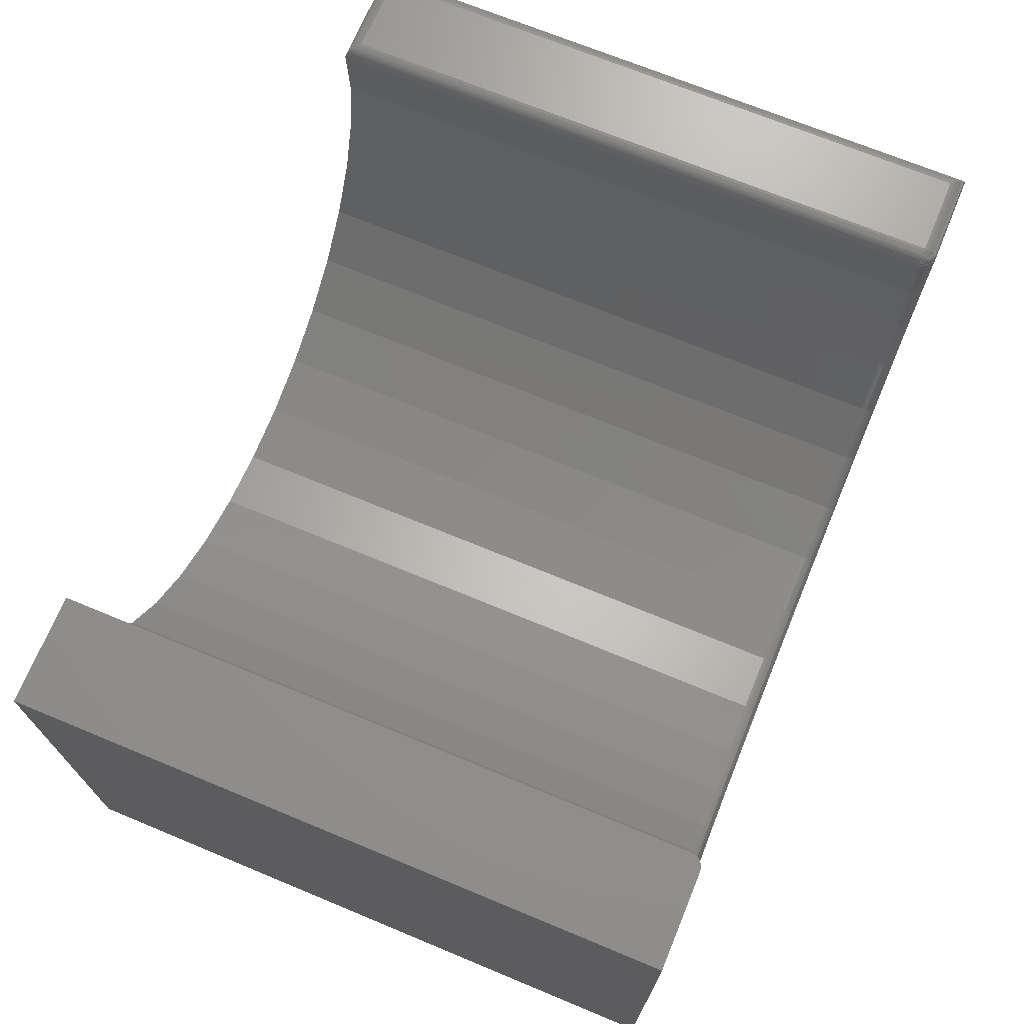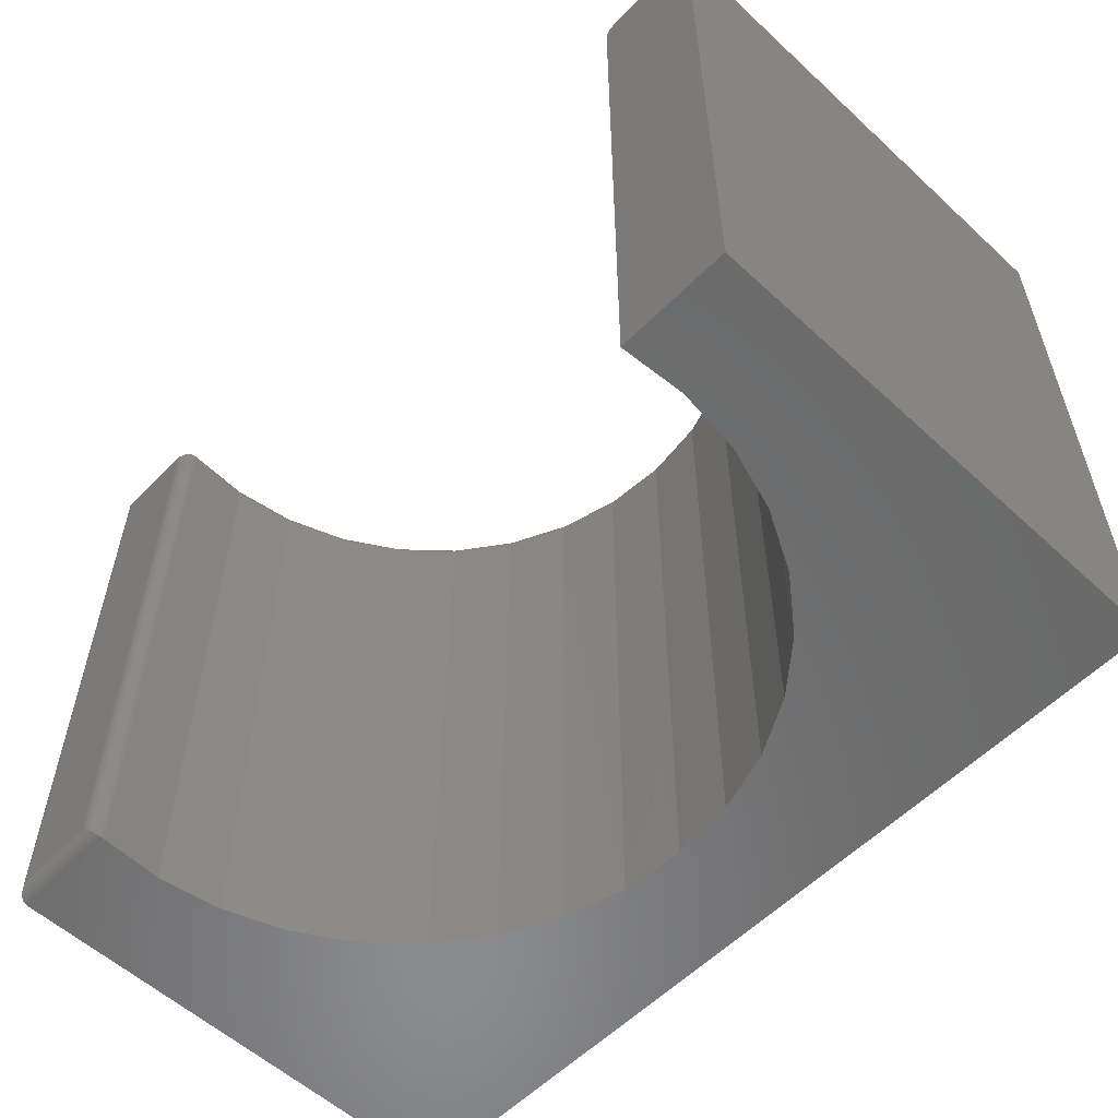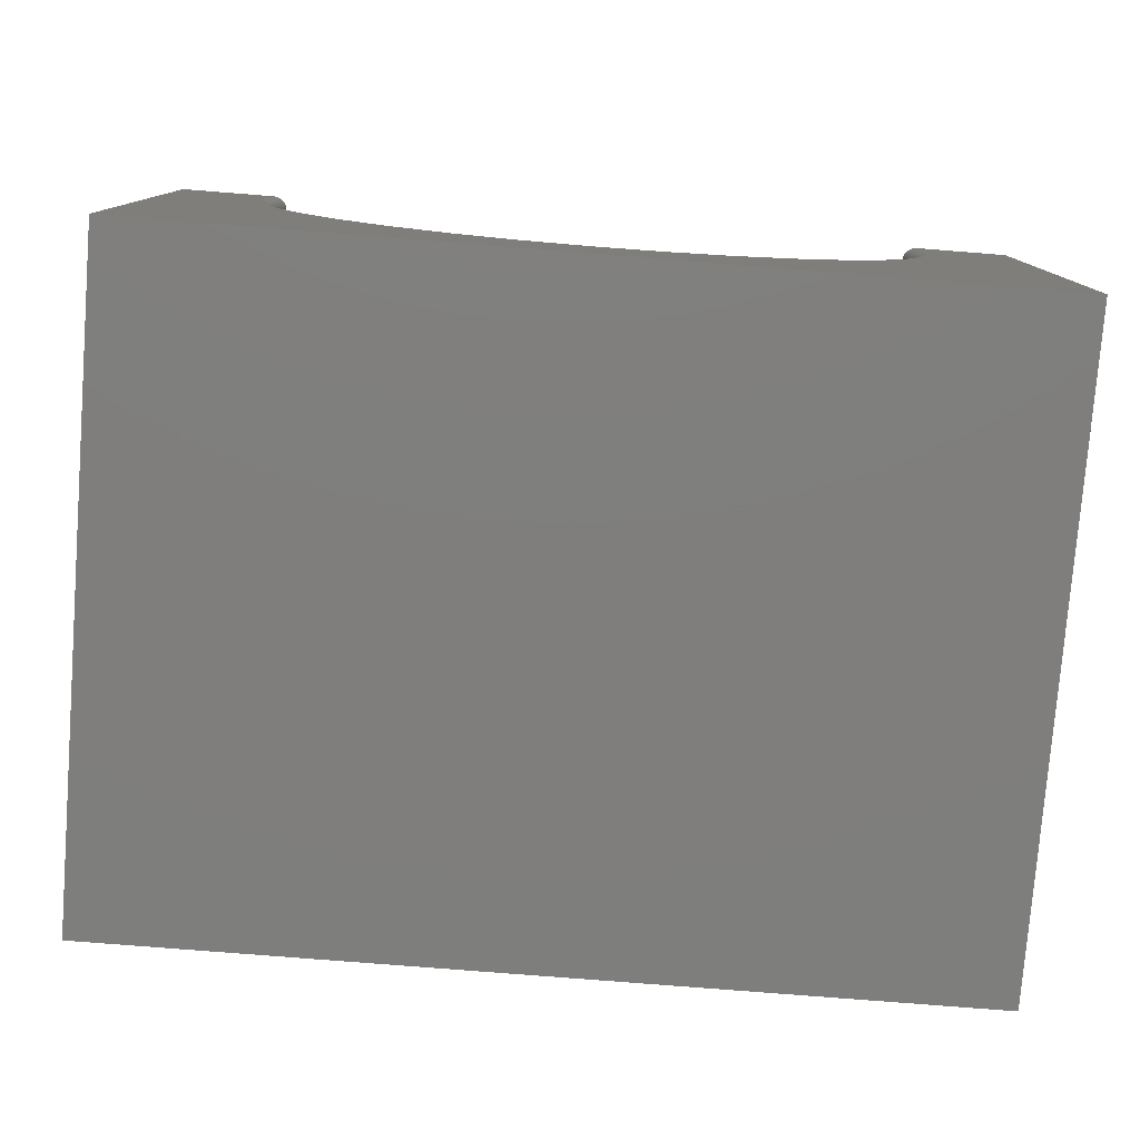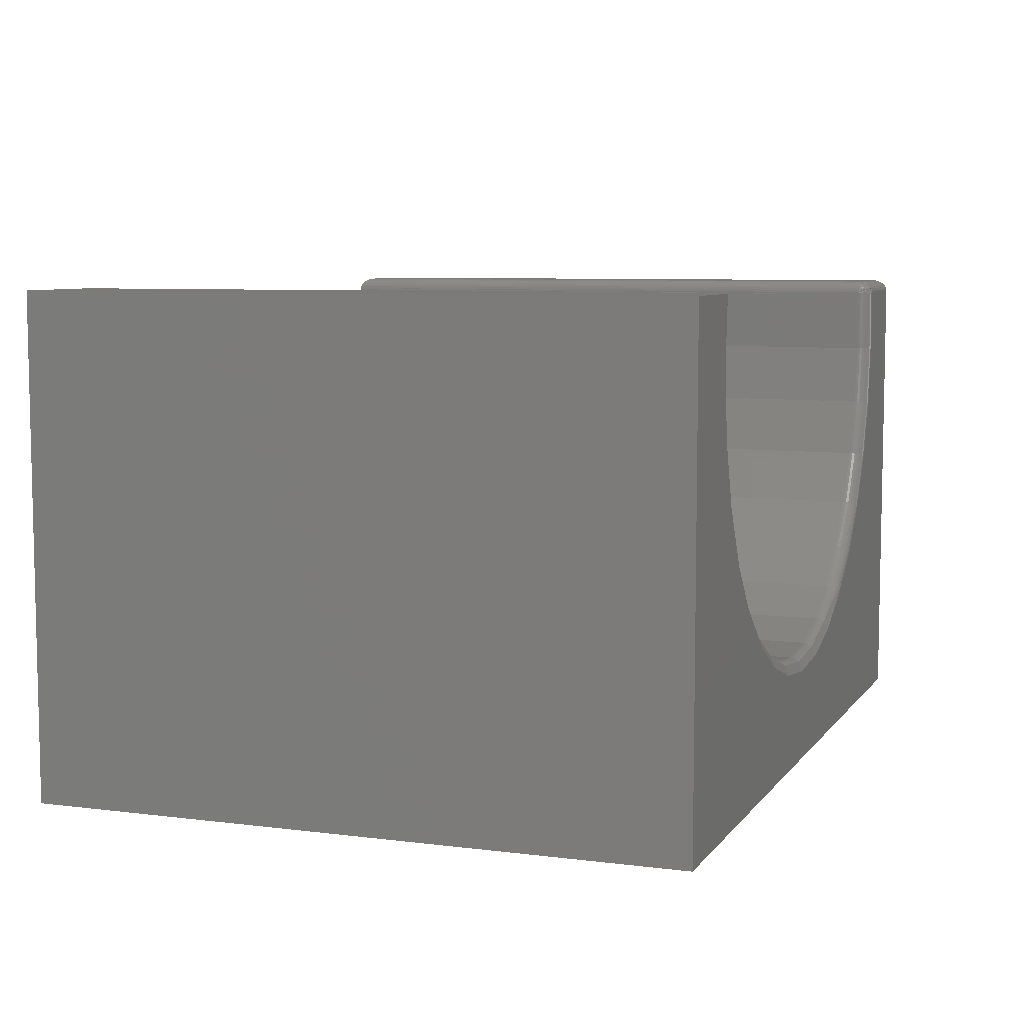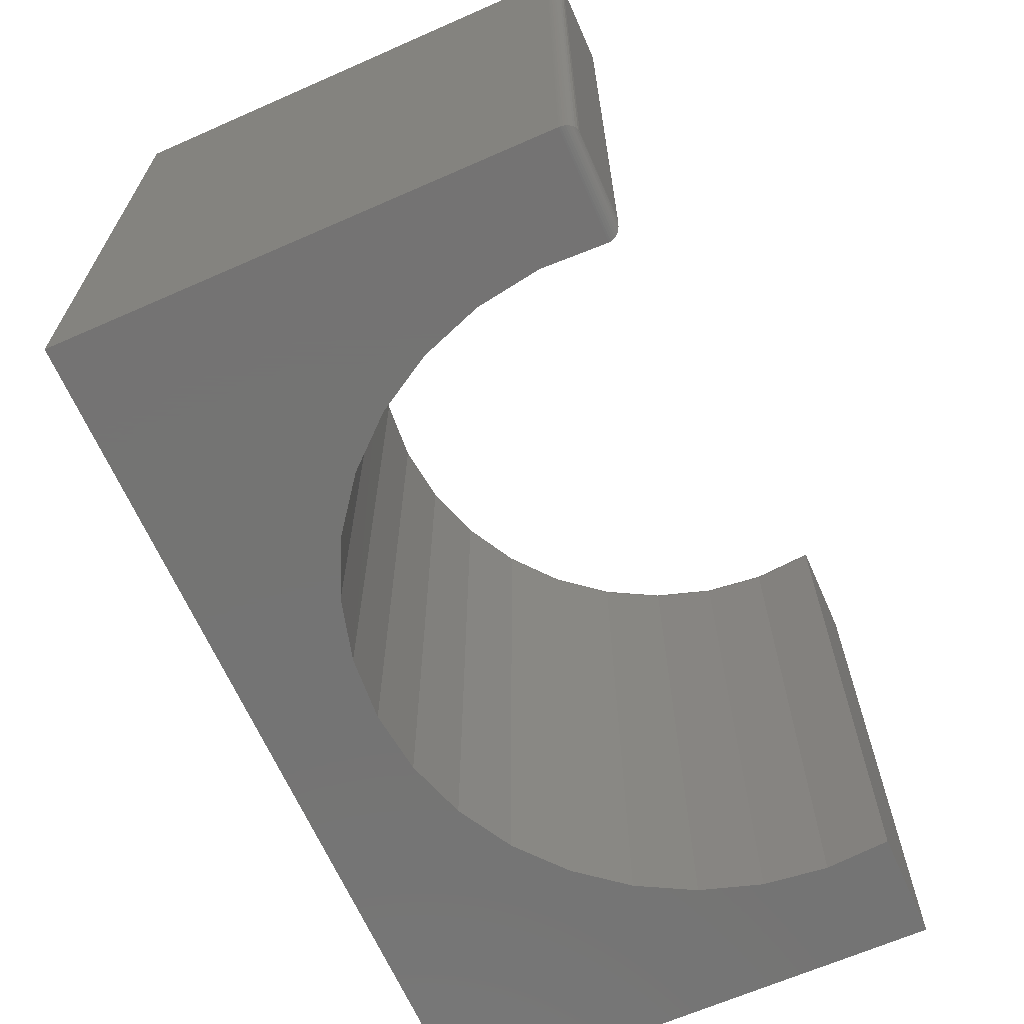
<metadata>
{"format":"stl","ext":"stl","renderer":"f3d","projection":"perspective","resolution":1024,"background":"white","views":[{"elev":70.3,"azim":112.5,"up":"+Z"},{"elev":-56.7,"azim":46.2,"up":"+Y"},{"elev":-78.4,"azim":175.5,"up":"+Z"},{"elev":7.2,"azim":110.2,"up":"+Z"},{"elev":-66.0,"azim":-66.2,"up":"+Y"}]}
</metadata>
<code>
# stl→obj: 231 verts, 458 faces
v -0.3763 -0.01562 0.2696
v -0.3763 -0.7499 0.2735
v -0.3761 -0.75 0.2715
v -0.3918 -0.01562 0.2872
v -0.3882 -0.738 0.2867
v -0.3889 -0.01562 0.2869
v -0.3918 -0.7344 0.2872
v -0.3861 -0.01562 0.2861
v -0.3847 -0.7415 0.2854
v -0.3834 -0.01562 0.2847
v -0.3825 -0.7436 0.2841
v -0.3811 -0.01562 0.2829
v -0.3806 -0.7455 0.2825
v -0.379 -0.7472 0.2805
v -0.3792 -0.01562 0.2807
v -0.3777 -0.7484 0.2783
v -0.3777 -0.01562 0.2782
v -0.3767 -0.01562 0.2754
v -0.3768 -0.7494 0.276
v -0.3762 -0.01562 0.2725
v -0.4844 -0.01562 0.2872
v -0.3918 -0.01258 0.2869
v -0.488 -0.01195 0.2867
v -0.3918 3.669e-17 0.2715
v -0.4999 -0.0001198 0.2735
v -0.3918 -0.0003002 0.2746
v -0.5 3.069e-17 0.2715
v -0.4994 -0.0006303 0.2759
v -0.4985 -0.001535 0.2783
v -0.3918 -0.001189 0.2775
v -0.4972 -0.002811 0.2805
v -0.3918 -0.002633 0.2802
v -0.4956 -0.004419 0.2824
v -0.3918 -0.004576 0.2826
v -0.4937 -0.006313 0.2841
v -0.3918 -0.006944 0.2845
v -0.4916 -0.008436 0.2854
v -0.3918 -0.009646 0.286
v 0.3948 7.706e-17 0.2122
v 0.3895 8.093e-17 0.2872
v 0.5 8.706e-17 0.2872
v 0.5 5.551e-17 -0.2812
v -0.5 0 -0.2812
v 0.007895 3.423e-17 -0.1725
v 0.08256 3.886e-17 -0.1638
v 0.1542 4.409e-17 -0.1412
v 0.2203 4.975e-17 -0.1054
v 0.2784 5.562e-17 -0.0577
v 0.3265 6.15e-17 0.0001371
v 0.3626 6.716e-17 0.06602
v 0.3857 7.241e-17 0.1376
v -0.394 3.24e-17 0.1964
v -0.382 2.895e-17 0.1222
v -0.3561 2.647e-17 0.05165
v -0.3173 2.505e-17 -0.01274
v -0.267 2.474e-17 -0.0686
v -0.2071 2.555e-17 -0.1139
v -0.1396 2.746e-17 -0.1471
v -0.06706 3.038e-17 -0.1668
v 0.008884 -0.01562 -0.1568
v 0.07986 -0.75 -0.1484
v 0.08071 -0.01562 -0.1482
v 0.1489 -0.75 -0.1265
v 0.1496 -0.01562 -0.1262
v 0.2125 -0.75 -0.09181
v 0.213 -0.01562 -0.09144
v 0.2684 -0.75 -0.04567
v 0.2687 -0.01562 -0.04529
v 0.3144 -0.75 0.01024
v 0.3147 -0.01562 0.01061
v 0.349 -0.75 0.0739
v 0.3491 -0.01562 0.0742
v 0.3709 -0.75 0.143
v 0.3709 -0.01562 0.1432
v 0.3792 -0.75 0.2149
v 0.3792 -0.01562 0.215
v 0.3737 -0.75 0.2872
v 0.3737 -0.01562 0.2872
v 0.007902 -0.75 -0.1569
v -0.06327 -0.01562 -0.1516
v -0.06434 -0.75 -0.1514
v -0.1331 -0.01562 -0.1328
v -0.1342 -0.75 -0.1324
v -0.1981 -0.01562 -0.1011
v -0.1992 -0.75 -0.1004
v -0.2559 -0.01562 -0.05758
v -0.257 -0.75 -0.05662
v -0.3044 -0.01562 -0.0039
v -0.3053 -0.75 -0.002672
v -0.3418 -0.01562 0.05801
v -0.3425 -0.75 0.05949
v -0.3668 -0.01562 0.1259
v -0.3672 -0.75 0.1276
v -0.3784 -0.01562 0.1973
v -0.3786 -0.75 0.1991
v 0.3802 -0.003012 0.2872
v 0.3783 -0.004621 0.2872
v 0.3767 -0.006504 0.2872
v 0.5 -0.75 0.2872
v 0.3754 -0.008615 0.2872
v 0.3744 -0.0109 0.2872
v 0.3739 -0.0133 0.2872
v 0.3871 -0.0001931 0.2872
v 0.3846 -0.0007703 0.2872
v 0.3823 -0.001718 0.2872
v -0.4844 -0.7344 0.2872
v -0.06403 -0.004576 -0.1561
v 0.008991 -0.004576 -0.1614
v 0.08168 -0.004576 -0.1527
v 0.1514 -0.004576 -0.1304
v 0.2156 -0.004576 -0.09523
v 0.272 -0.004576 -0.04852
v 0.3185 -0.004576 0.00805
v 0.3534 -0.004576 0.07241
v 0.3754 -0.004576 0.1422
v 0.3804 -0.009646 0.215
v 0.3795 -0.01258 0.215
v -0.2047 -0.0003002 -0.1118
v 0.3838 -0.004576 0.215
v -0.1347 -0.004576 -0.1371
v -0.2032 -0.001189 -0.1093
v -0.2017 -0.002633 -0.107
v -0.2005 -0.004576 -0.105
v 0.3818 -0.006944 0.215
v -0.391 -0.0003002 0.1965
v -0.3888 -0.0003002 0.2712
v -0.3881 -0.001189 0.1967
v -0.3859 -0.001189 0.2708
v -0.3854 -0.002633 0.1968
v -0.3832 -0.002633 0.2705
v -0.383 -0.004576 0.197
v -0.3809 -0.004576 0.2702
v -0.3811 -0.006944 0.1971
v -0.3789 -0.006944 0.2699
v -0.3796 -0.009646 0.1972
v -0.3775 -0.009646 0.2697
v -0.3787 -0.01258 0.1973
v -0.3766 -0.01258 0.2696
v -0.379 -0.0003002 0.1227
v -0.3761 -0.001189 0.1234
v -0.3735 -0.002633 0.1241
v -0.3712 -0.004576 0.1247
v -0.3694 -0.006944 0.1252
v -0.368 -0.009646 0.1256
v -0.3671 -0.01258 0.1258
v -0.3532 -0.0003002 0.05256
v -0.3505 -0.001189 0.05383
v -0.3481 -0.002633 0.055
v -0.3459 -0.004576 0.05603
v -0.3442 -0.006944 0.05687
v -0.3429 -0.009646 0.05749
v -0.3421 -0.01258 0.05788
v -0.3145 -0.0003002 -0.0114
v -0.3121 -0.001189 -0.009653
v -0.31 -0.002633 -0.008042
v -0.3081 -0.004576 -0.00663
v -0.3065 -0.006944 -0.005471
v -0.3054 -0.009646 -0.004609
v -0.3046 -0.01258 -0.004079
v -0.2644 -0.0003002 -0.06686
v -0.2624 -0.001189 -0.0647
v -0.2606 -0.002633 -0.0627
v -0.259 -0.004576 -0.06096
v -0.2577 -0.006944 -0.05952
v -0.2567 -0.009646 -0.05846
v -0.2561 -0.01258 -0.0578
v -0.1995 -0.006944 -0.1033
v -0.1987 -0.009646 -0.1021
v -0.1983 -0.01258 -0.1013
v -0.134 -0.006944 -0.1353
v -0.1335 -0.009646 -0.1339
v -0.1332 -0.01258 -0.1331
v -0.06371 -0.006944 -0.1542
v -0.06346 -0.009646 -0.1528
v -0.06332 -0.01258 -0.1519
v 0.008891 -0.01258 -0.1571
v 0.008912 -0.009646 -0.158
v 0.008945 -0.006944 -0.1595
v 0.08077 -0.01258 -0.1485
v 0.08096 -0.009646 -0.1494
v 0.08127 -0.006944 -0.1508
v 0.1497 -0.01258 -0.1265
v 0.1501 -0.009646 -0.1273
v 0.1506 -0.006944 -0.1286
v 0.2132 -0.01258 -0.09169
v 0.2137 -0.009646 -0.09243
v 0.2145 -0.006944 -0.09362
v 0.269 -0.01258 -0.0455
v 0.2696 -0.009646 -0.04613
v 0.2706 -0.006944 -0.04714
v 0.3149 -0.01258 0.01044
v 0.3157 -0.009646 0.009941
v 0.3169 -0.006944 0.009135
v 0.3494 -0.01258 0.07408
v 0.3502 -0.009646 0.07373
v 0.3516 -0.006944 0.07317
v 0.3712 -0.01258 0.1431
v 0.3721 -0.009646 0.1429
v 0.3735 -0.006944 0.1426
v -0.3832 -0.0129 0.2843
v -0.3765 -0.01272 0.272
v -0.3773 -0.0098 0.2724
v -0.3809 -0.005291 0.2759
v -0.3894 -0.001652 0.2781
v -0.3865 -0.002686 0.2785
v -0.3807 -0.004735 0.273
v -0.3801 -0.01367 0.2817
v -0.3824 -0.007419 0.281
v -0.3848 -0.00542 0.281
v -0.3817 -0.01121 0.2826
v -0.3838 -0.00422 0.2787
v -0.3815 -0.006196 0.2785
v -0.3795 -0.008536 0.2781
v -0.3781 -0.01115 0.2775
v -0.3788 -0.007103 0.2727
v -0.3874 -0.003815 0.2808
v -0.3901 -0.002667 0.2801
v -0.3771 -0.01394 0.2766
v -0.3789 -0.01228 0.2797
v -0.3805 -0.009736 0.2805
v 0.5 -0.75 -0.2812
v -0.5 -0.75 -0.2812
v -0.5 -0.75 0.2715
v -0.488 -0.738 0.2867
v -0.4972 -0.7472 0.2805
v -0.4956 -0.7456 0.2824
v -0.4937 -0.7437 0.2841
v -0.4916 -0.7416 0.2854
v -0.4999 -0.7499 0.2735
v -0.4994 -0.7494 0.2759
v -0.4985 -0.7485 0.2783
f 1 2 3
f 4 5 6
f 4 7 5
f 8 6 5
f 5 9 8
f 10 8 9
f 9 11 10
f 12 10 11
f 12 11 13
f 12 13 14
f 12 14 15
f 15 14 16
f 15 16 17
f 17 16 18
f 18 16 19
f 18 19 20
f 20 19 2
f 20 2 1
f 21 22 23
f 21 4 22
f 24 25 26
f 24 27 25
f 26 25 28
f 26 28 29
f 26 29 30
f 30 29 31
f 30 31 32
f 32 31 33
f 32 33 34
f 34 33 35
f 34 35 36
f 36 35 37
f 36 37 38
f 38 37 23
f 38 23 22
f 39 40 41
f 42 43 44
f 42 44 45
f 42 45 46
f 42 46 47
f 42 47 48
f 42 48 49
f 42 49 50
f 42 50 51
f 42 51 39
f 42 39 41
f 43 27 24
f 43 24 52
f 43 52 53
f 43 53 54
f 43 54 55
f 43 55 56
f 43 56 57
f 43 57 58
f 43 58 59
f 43 59 44
f 60 61 62
f 62 61 63
f 62 63 64
f 64 63 65
f 64 65 66
f 66 65 67
f 66 67 68
f 68 67 69
f 68 69 70
f 70 69 71
f 70 71 72
f 72 71 73
f 72 73 74
f 74 73 75
f 74 75 76
f 76 75 77
f 76 77 78
f 61 60 79
f 79 60 80
f 79 80 81
f 81 80 82
f 81 82 83
f 83 82 84
f 83 84 85
f 85 84 86
f 85 86 87
f 87 86 88
f 87 88 89
f 89 88 90
f 89 90 91
f 91 90 92
f 91 92 93
f 93 92 94
f 93 94 95
f 95 94 1
f 95 1 3
f 96 97 98
f 40 99 41
f 98 100 101
f 98 101 102
f 98 102 78
f 77 99 40
f 77 40 103
f 77 103 104
f 77 104 105
f 77 105 96
f 77 96 98
f 77 98 78
f 7 4 106
f 106 4 21
f 107 44 59
f 108 45 44
f 109 46 45
f 110 47 46
f 111 48 47
f 112 49 48
f 113 50 49
f 114 51 50
f 115 39 51
f 116 117 101
f 58 57 118
f 119 97 96
f 119 96 105
f 119 105 104
f 119 104 103
f 119 103 40
f 119 40 39
f 119 39 115
f 120 107 59
f 120 59 58
f 120 58 118
f 120 118 121
f 120 121 122
f 120 122 123
f 97 119 98
f 98 119 124
f 98 124 100
f 100 124 116
f 100 116 101
f 76 78 117
f 117 78 102
f 117 102 101
f 52 24 125
f 125 24 126
f 125 126 127
f 127 126 128
f 127 128 129
f 129 128 130
f 129 130 131
f 131 130 132
f 131 132 133
f 133 132 134
f 133 134 135
f 135 134 136
f 135 136 137
f 137 136 138
f 137 138 94
f 94 138 1
f 53 52 139
f 139 52 125
f 139 125 140
f 140 125 127
f 140 127 141
f 141 127 129
f 141 129 142
f 142 129 131
f 142 131 143
f 143 131 133
f 143 133 144
f 144 133 135
f 144 135 145
f 145 135 137
f 145 137 92
f 92 137 94
f 54 53 146
f 146 53 139
f 146 139 147
f 147 139 140
f 147 140 148
f 148 140 141
f 148 141 149
f 149 141 142
f 149 142 150
f 150 142 143
f 150 143 151
f 151 143 144
f 151 144 152
f 152 144 145
f 152 145 90
f 90 145 92
f 55 54 153
f 153 54 146
f 153 146 154
f 154 146 147
f 154 147 155
f 155 147 148
f 155 148 156
f 156 148 149
f 156 149 157
f 157 149 150
f 157 150 158
f 158 150 151
f 158 151 159
f 159 151 152
f 159 152 88
f 88 152 90
f 56 55 160
f 160 55 153
f 160 153 161
f 161 153 154
f 161 154 162
f 162 154 155
f 162 155 163
f 163 155 156
f 163 156 164
f 164 156 157
f 164 157 165
f 165 157 158
f 165 158 166
f 166 158 159
f 166 159 86
f 86 159 88
f 57 56 118
f 118 56 160
f 118 160 121
f 121 160 161
f 121 161 122
f 122 161 162
f 122 162 123
f 123 162 163
f 123 163 167
f 167 163 164
f 167 164 168
f 168 164 165
f 168 165 169
f 169 165 166
f 169 166 84
f 84 166 86
f 120 123 170
f 170 123 167
f 170 167 171
f 171 167 168
f 171 168 172
f 172 168 169
f 172 169 82
f 82 169 84
f 107 120 173
f 173 120 170
f 173 170 174
f 174 170 171
f 174 171 175
f 175 171 172
f 175 172 80
f 80 172 82
f 80 60 175
f 175 60 176
f 175 176 174
f 174 176 177
f 174 177 173
f 173 177 178
f 173 178 107
f 107 178 108
f 107 108 44
f 60 62 176
f 176 62 179
f 176 179 177
f 177 179 180
f 177 180 178
f 178 180 181
f 178 181 108
f 108 181 109
f 108 109 45
f 62 64 179
f 179 64 182
f 179 182 180
f 180 182 183
f 180 183 181
f 181 183 184
f 181 184 109
f 109 184 110
f 109 110 46
f 64 66 182
f 182 66 185
f 182 185 183
f 183 185 186
f 183 186 184
f 184 186 187
f 184 187 110
f 110 187 111
f 110 111 47
f 66 68 185
f 185 68 188
f 185 188 186
f 186 188 189
f 186 189 187
f 187 189 190
f 187 190 111
f 111 190 112
f 111 112 48
f 68 70 188
f 188 70 191
f 188 191 189
f 189 191 192
f 189 192 190
f 190 192 193
f 190 193 112
f 112 193 113
f 112 113 49
f 70 72 191
f 191 72 194
f 191 194 192
f 192 194 195
f 192 195 193
f 193 195 196
f 193 196 113
f 113 196 114
f 113 114 50
f 72 74 194
f 194 74 197
f 194 197 195
f 195 197 198
f 195 198 196
f 196 198 199
f 196 199 114
f 114 199 115
f 114 115 51
f 119 115 124
f 124 115 199
f 124 199 116
f 116 199 198
f 116 198 117
f 117 198 197
f 117 197 76
f 76 197 74
f 10 200 36
f 36 38 10
f 10 38 22
f 201 202 203
f 203 30 204
f 203 204 205
f 130 128 206
f 130 206 132
f 4 6 22
f 10 22 6
f 10 6 8
f 207 12 15
f 208 209 210
f 203 205 211
f 203 211 212
f 203 212 213
f 203 213 214
f 215 206 203
f 203 202 215
f 34 36 200
f 34 200 210
f 34 210 209
f 34 209 216
f 34 216 217
f 34 217 32
f 20 1 201
f 20 201 203
f 20 203 214
f 20 214 218
f 20 218 18
f 26 30 203
f 26 203 206
f 26 206 128
f 26 128 126
f 26 126 24
f 132 206 134
f 134 206 215
f 134 215 136
f 136 215 202
f 136 202 138
f 138 202 201
f 138 201 1
f 207 210 12
f 12 210 200
f 12 200 10
f 15 17 207
f 207 17 219
f 207 219 210
f 210 219 220
f 210 220 208
f 30 32 204
f 204 32 217
f 204 217 205
f 205 217 216
f 205 216 211
f 211 216 209
f 211 209 212
f 212 209 208
f 212 208 213
f 213 208 220
f 213 220 214
f 214 220 219
f 214 219 218
f 218 219 17
f 218 17 18
f 221 99 77
f 221 77 75
f 221 75 73
f 221 73 71
f 221 71 69
f 221 69 67
f 221 67 65
f 221 65 63
f 221 63 61
f 221 61 79
f 221 79 222
f 222 79 81
f 222 81 83
f 222 83 85
f 222 85 87
f 222 87 89
f 222 89 91
f 222 91 93
f 222 93 95
f 222 95 3
f 222 3 223
f 27 43 223
f 223 43 222
f 106 23 224
f 106 21 23
f 29 225 31
f 31 225 226
f 31 226 33
f 33 226 227
f 33 227 35
f 35 227 228
f 35 228 37
f 37 228 224
f 37 224 23
f 27 223 25
f 25 223 229
f 25 229 28
f 28 229 230
f 28 230 29
f 29 230 231
f 29 231 225
f 7 224 5
f 7 106 224
f 5 224 228
f 5 228 9
f 9 228 227
f 9 227 11
f 11 227 226
f 11 226 13
f 13 226 225
f 13 225 14
f 14 225 231
f 223 3 229
f 229 3 2
f 229 2 230
f 230 2 19
f 230 19 231
f 231 19 16
f 231 16 14
f 42 41 221
f 221 41 99
f 222 43 221
f 221 43 42

</code>
